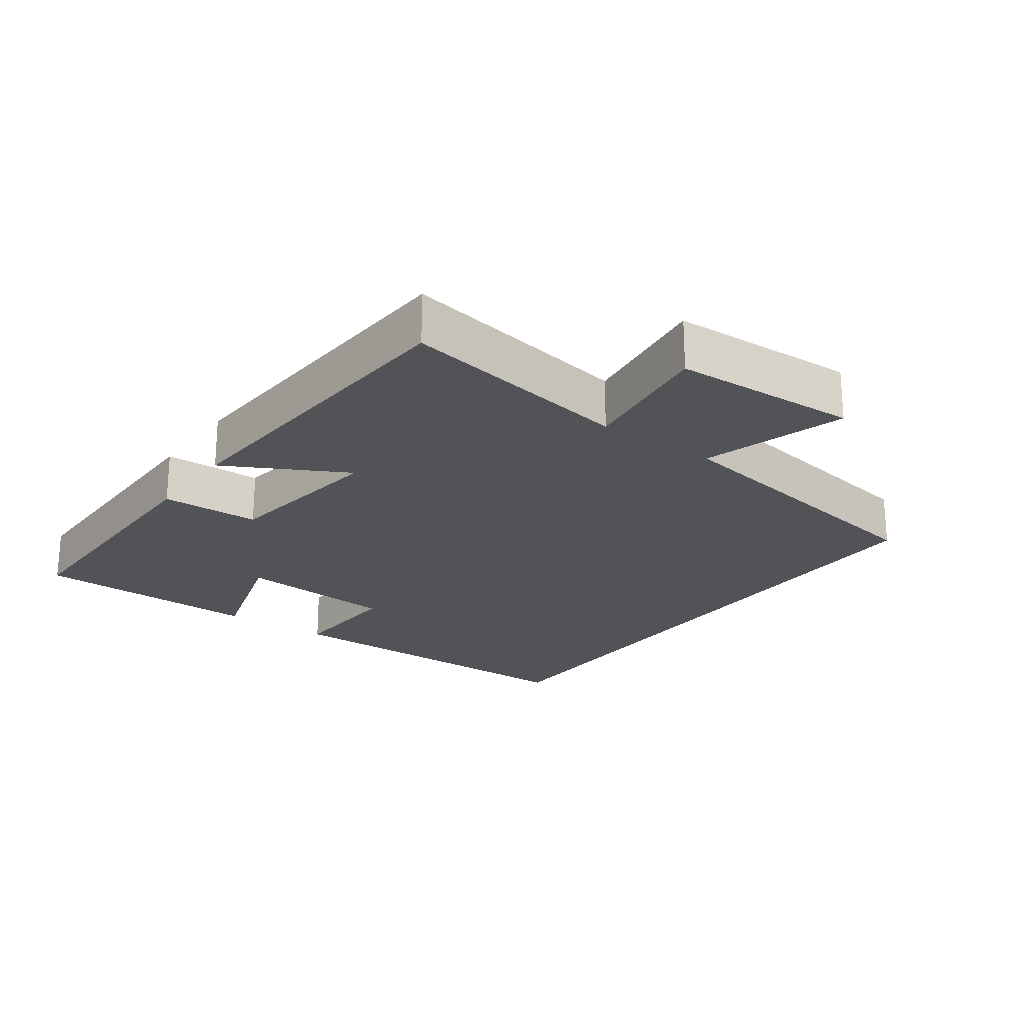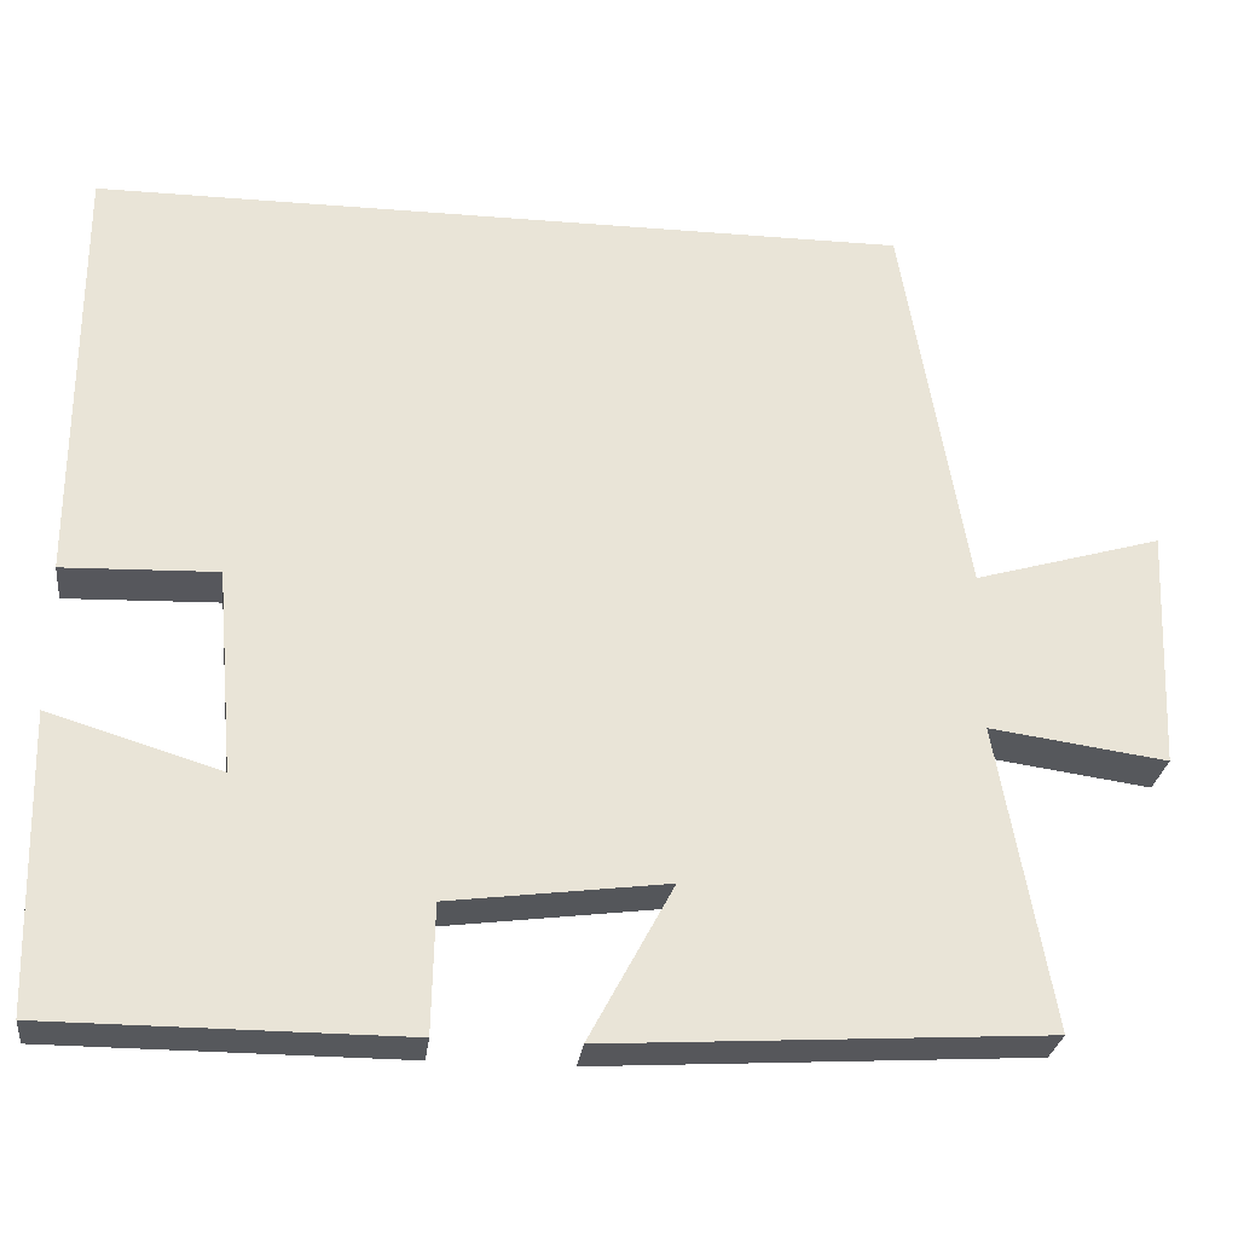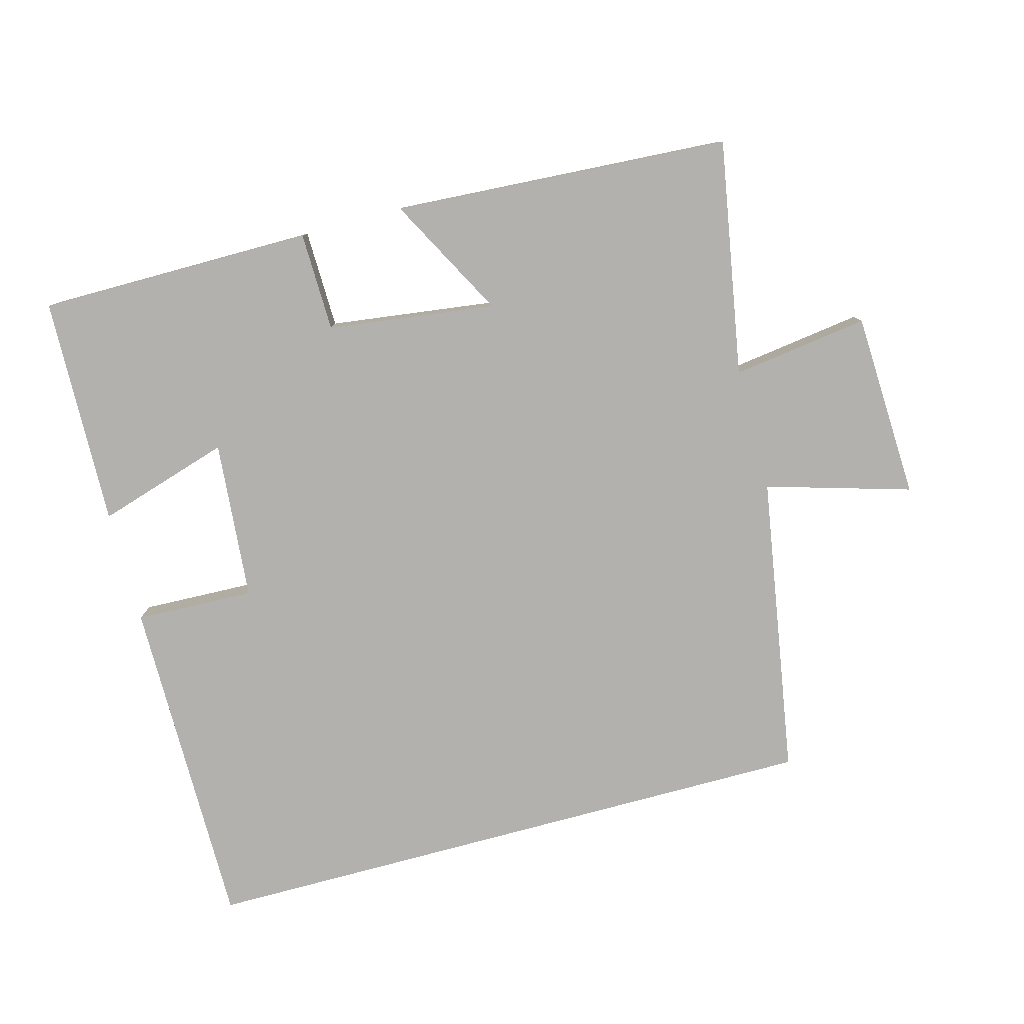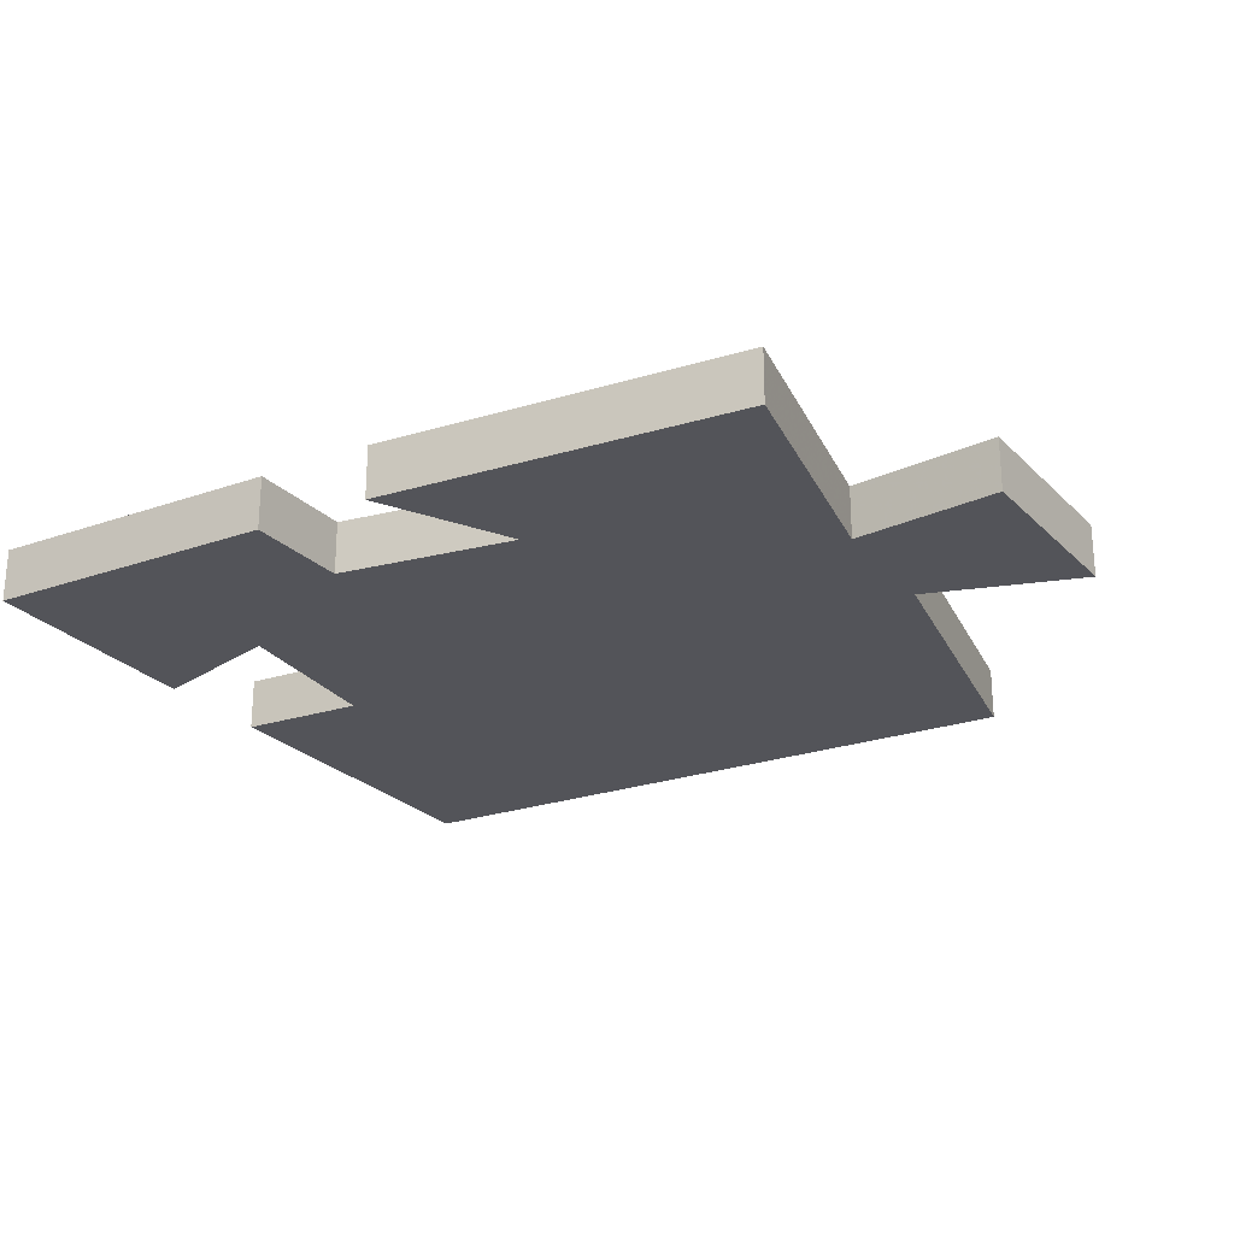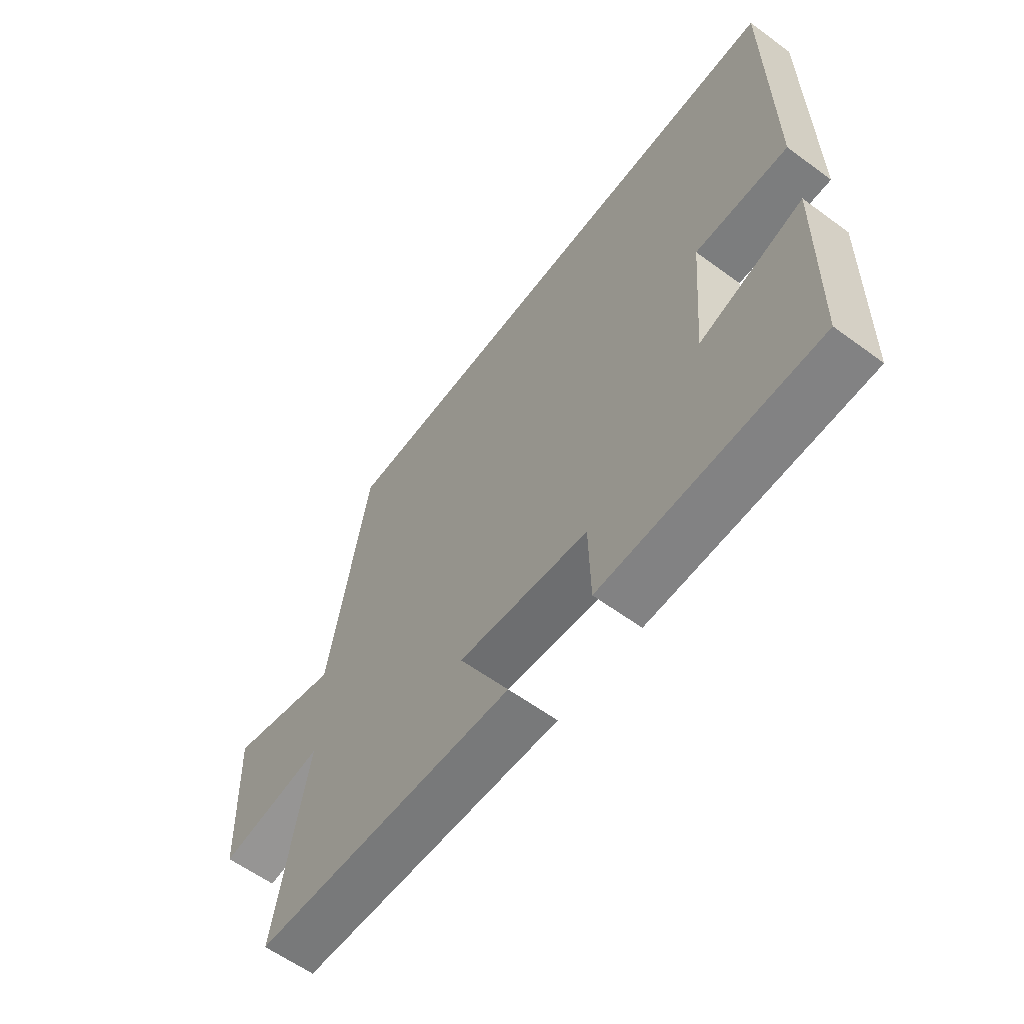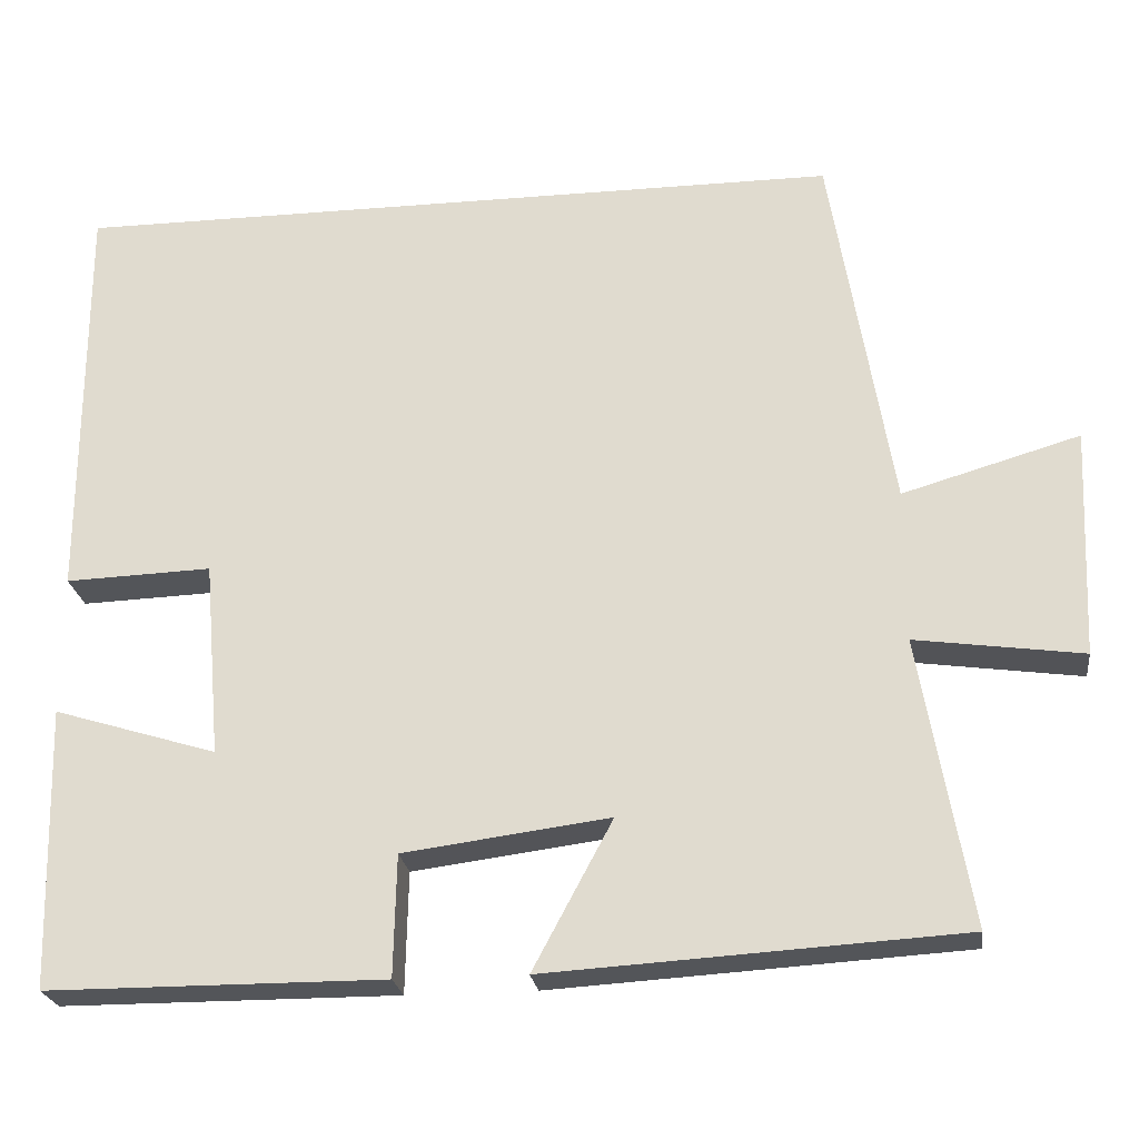
<metadata>
{"format":"obj","ext":"obj","renderer":"f3d","projection":"perspective","resolution":1024,"background":"white","views":[{"elev":-22.4,"azim":-125.9,"up":"+Y"},{"elev":-27.9,"azim":173.1,"up":"+Z"},{"elev":-79.2,"azim":-164.9,"up":"+Y"},{"elev":-23.7,"azim":-149.7,"up":"+Y"},{"elev":-60.7,"azim":53.2,"up":"+Z"},{"elev":-24.0,"azim":-172.4,"up":"+Z"}]}
</metadata>
<code>
v -0.56 0.07 -0.47
v -0.5 0.07 -0.126
v -0.7 0.07 -0.154
v -0.712 0.07 0.12
v -0.5 0.07 0.058
v -0.427 0.07 0.5
v 0.501 0.07 0.5
v 0.5 0.07 0.005
v 0.325 0.07 0.011
v 0.305 0.07 -0.223
v 0.5 0.07 -0.163
v 0.491 0.07 -0.499
v 0.088 0.07 -0.5
v 0.085 0.07 -0.355
v -0.161 0.07 -0.323
v -0.066 0.07 -0.5
v -0.56 0 -0.47
v -0.5 0 -0.126
v -0.7 0 -0.154
v -0.712 0 0.12
v -0.5 0 0.058
v -0.427 0 0.5
v 0.501 0 0.5
v 0.5 0 0.005
v 0.325 0 0.011
v 0.305 0 -0.223
v 0.5 0 -0.163
v 0.491 0 -0.499
v 0.088 0 -0.5
v 0.085 0 -0.355
v -0.161 0 -0.323
v -0.066 0 -0.5
f 15 16 1 2
f 14 15 2
f 12 13 14
f 11 12 14
f 10 11 14
f 9 10 14 2
f 7 8 9
f 6 7 9
f 5 6 9
f 5 9 2 3
f 3 4 5
f 18 17 32 31
f 18 31 30
f 30 29 28
f 30 28 27
f 30 27 26
f 18 30 26 25
f 25 24 23
f 25 23 22
f 25 22 21
f 19 18 25 21
f 21 20 19
f 1 17 18 2
f 2 18 19 3
f 3 19 20 4
f 4 20 21 5
f 5 21 22 6
f 6 22 23 7
f 7 23 24 8
f 8 24 25 9
f 9 25 26 10
f 10 26 27 11
f 11 27 28 12
f 12 28 29 13
f 13 29 30 14
f 14 30 31 15
f 15 31 32 16
f 16 32 17 1

</code>
